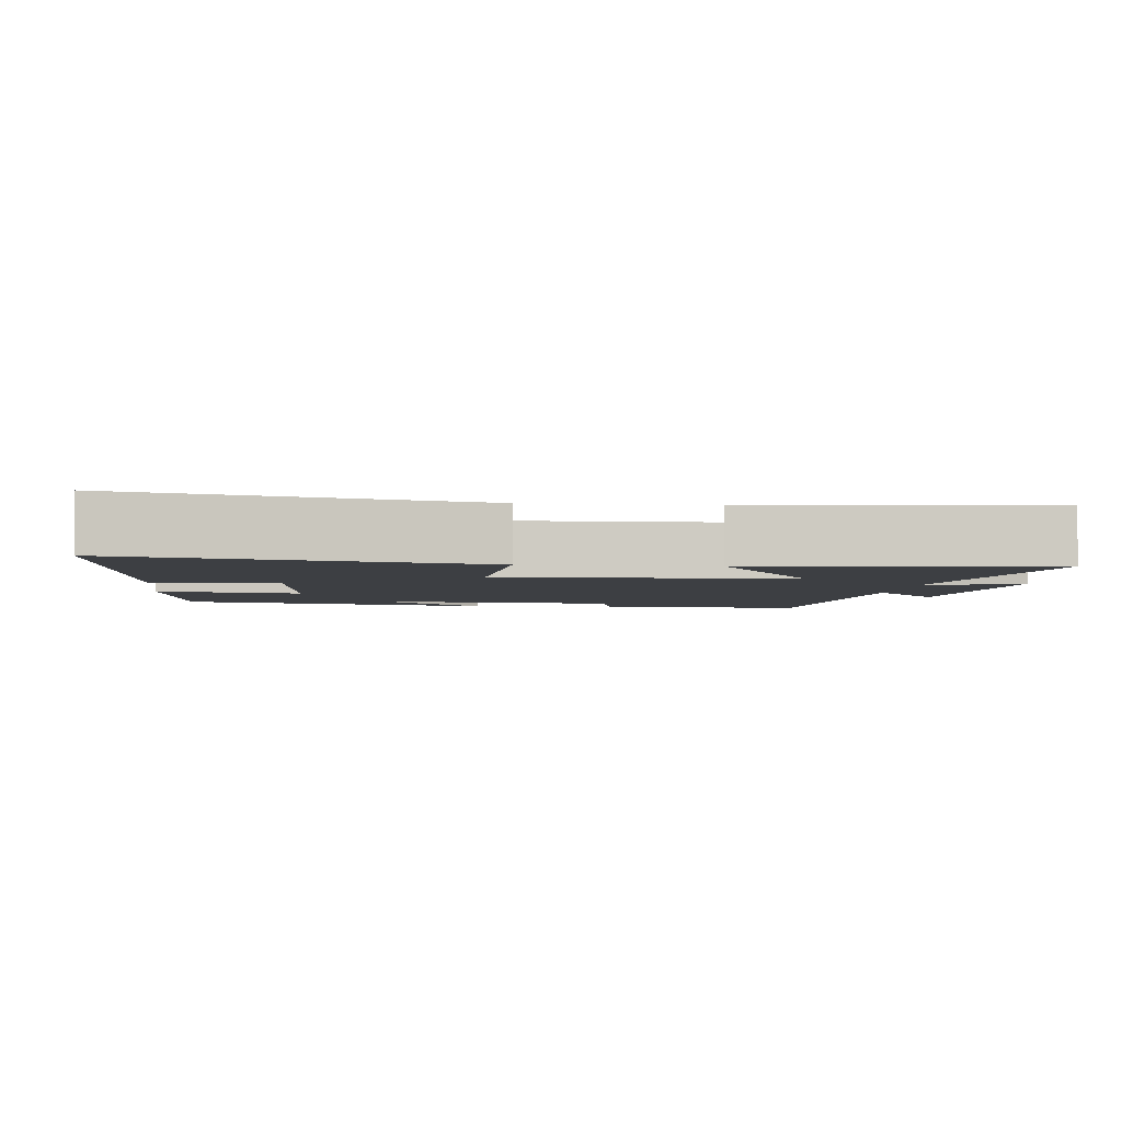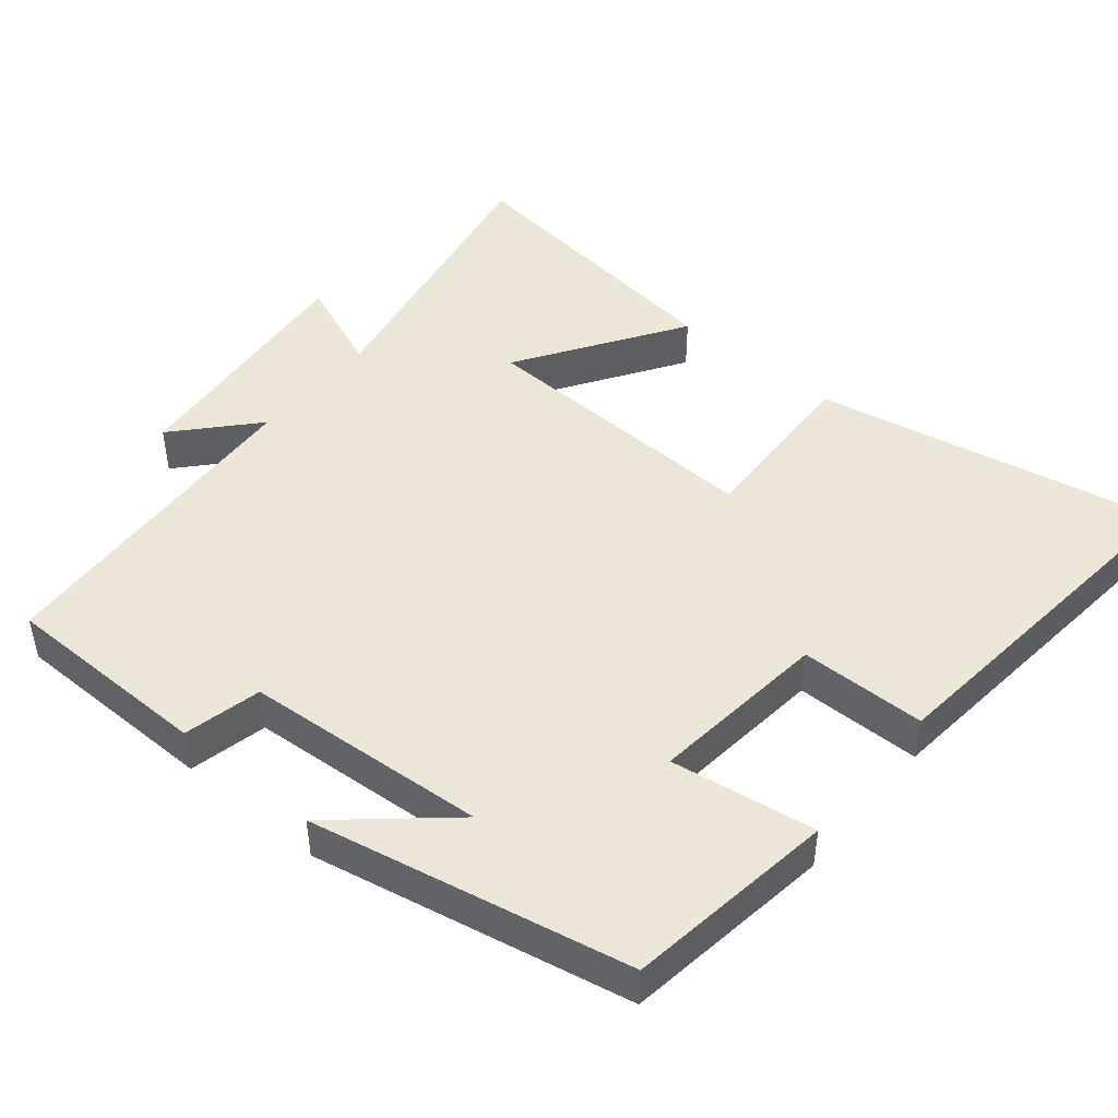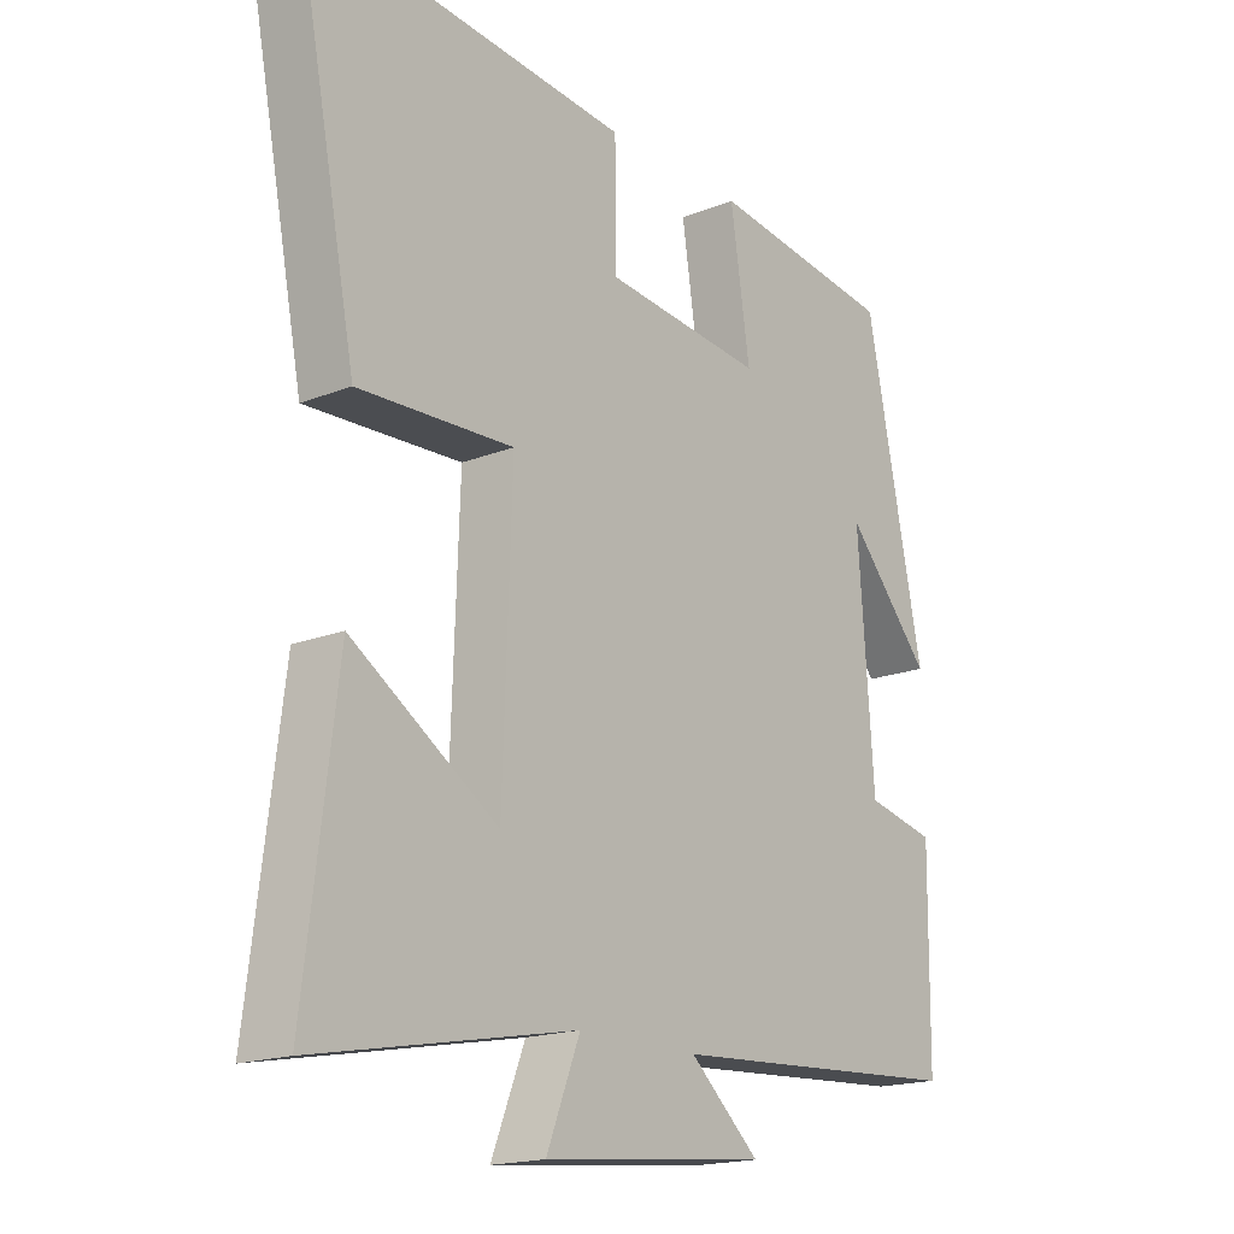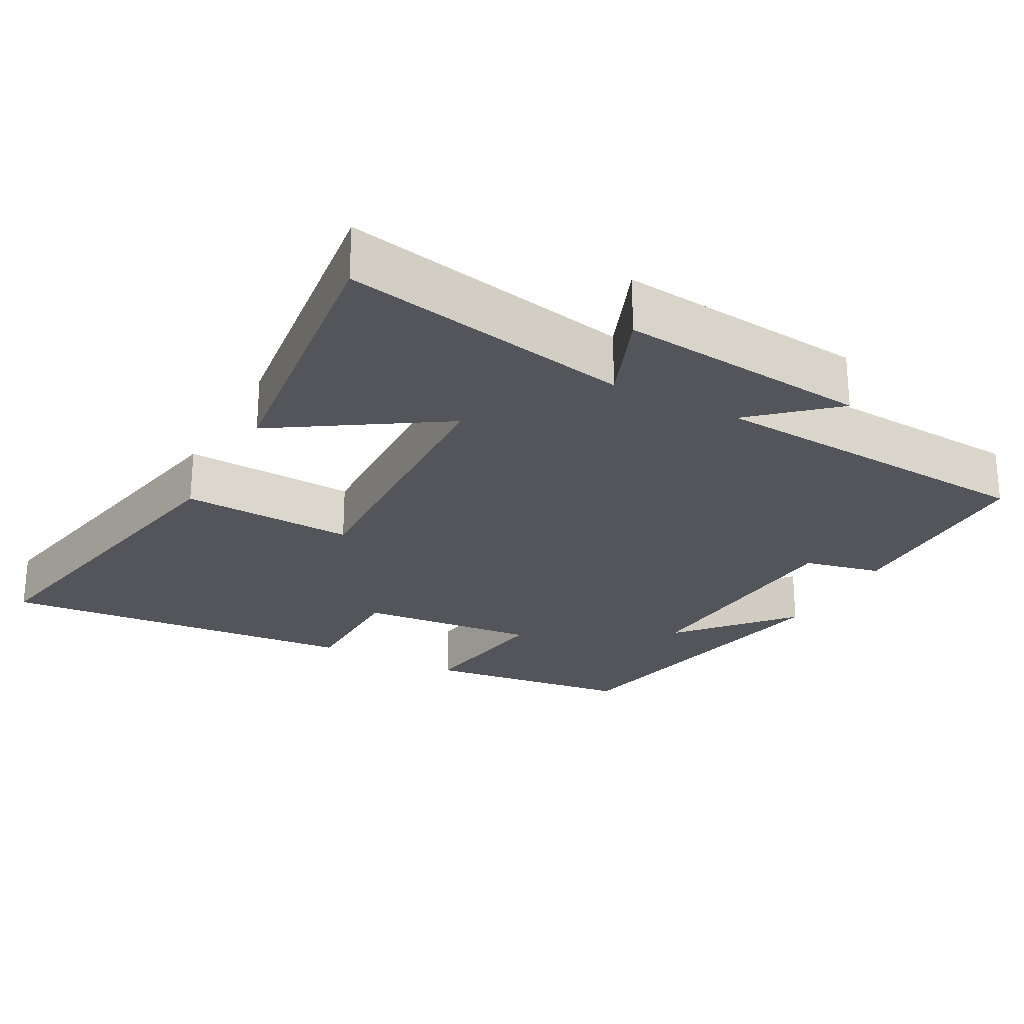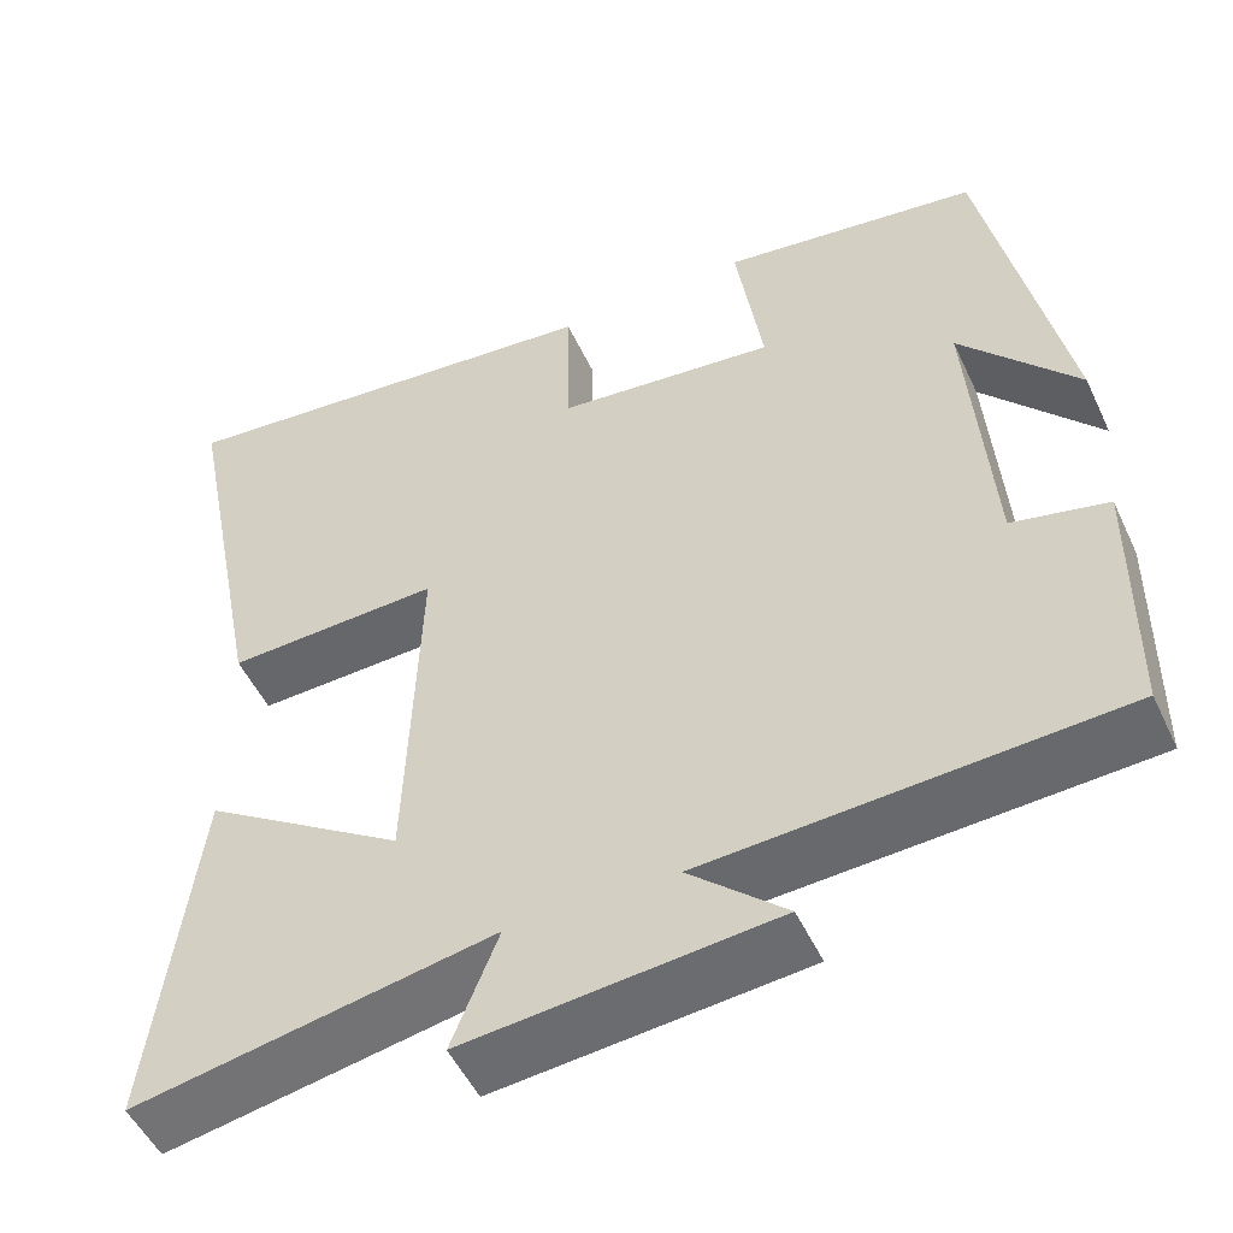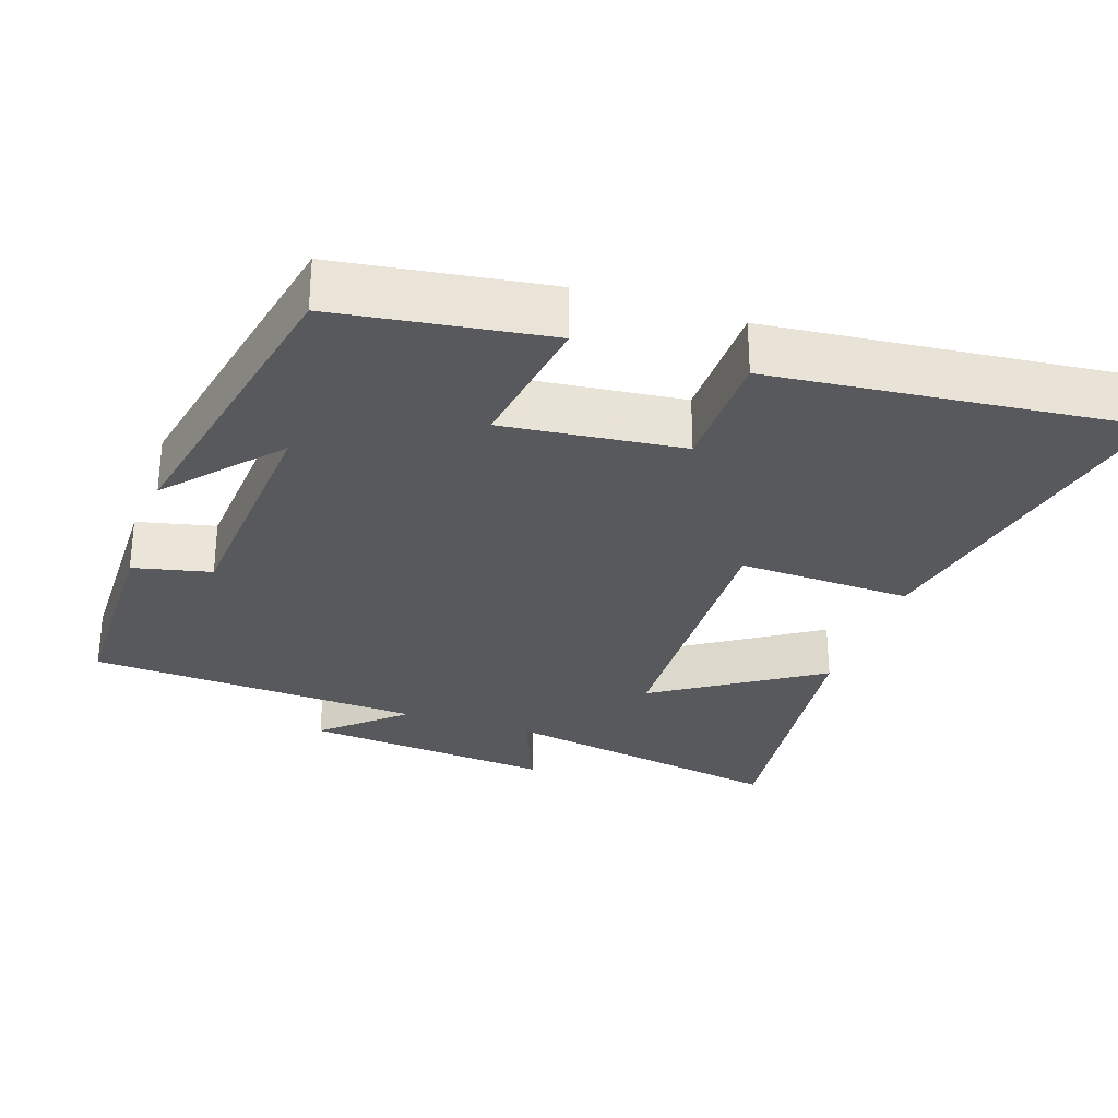
<metadata>
{"format":"obj","ext":"obj","renderer":"f3d","projection":"perspective","resolution":1024,"background":"white","views":[{"elev":-3.8,"azim":83.1,"up":"+Y"},{"elev":46.4,"azim":-50.2,"up":"+Y"},{"elev":-17.7,"azim":128.1,"up":"+Z"},{"elev":-25.0,"azim":151.5,"up":"+Y"},{"elev":-51.0,"azim":-155.4,"up":"+Z"},{"elev":-29.2,"azim":-18.6,"up":"+Y"}]}
</metadata>
<code>
v 0.594 0.07 0.549
v 0.5 0.07 0.069
v 0.261 0.07 0.079
v 0.275 0.07 -0.321
v 0.5 0.07 -0.175
v 0.55 0.07 -0.576
v 0.15 0.07 -0.5
v 0.202 0.07 -0.631
v -0.144 0.07 -0.597
v -0.036 0.07 -0.5
v -0.497 0.07 -0.472
v -0.5 0.07 -0.184
v -0.393 0.07 -0.16
v -0.369 0.07 0.174
v -0.5 0.07 0.024
v -0.411 0.07 0.46
v -0.123 0.07 0.5
v -0.153 0.07 0.301
v 0.093 0.07 0.327
v 0.095 0.07 0.5
v 0.594 0 0.549
v 0.5 0 0.069
v 0.261 0 0.079
v 0.275 0 -0.321
v 0.5 0 -0.175
v 0.55 0 -0.576
v 0.15 0 -0.5
v 0.202 0 -0.631
v -0.144 0 -0.597
v -0.036 0 -0.5
v -0.497 0 -0.472
v -0.5 0 -0.184
v -0.393 0 -0.16
v -0.369 0 0.174
v -0.5 0 0.024
v -0.411 0 0.46
v -0.123 0 0.5
v -0.153 0 0.301
v 0.093 0 0.327
v 0.095 0 0.5
f 19 20 1 2
f 18 19 2 3
f 16 17 18
f 14 15 16
f 14 16 18
f 13 14 18 3
f 10 11 12 13
f 7 8 9 10
f 7 10 13 3
f 4 5 6 7
f 3 4 7
f 22 21 40 39
f 23 22 39 38
f 38 37 36
f 36 35 34
f 38 36 34
f 23 38 34 33
f 33 32 31 30
f 30 29 28 27
f 23 33 30 27
f 27 26 25 24
f 27 24 23
f 1 21 22 2
f 2 22 23 3
f 3 23 24 4
f 4 24 25 5
f 5 25 26 6
f 6 26 27 7
f 7 27 28 8
f 8 28 29 9
f 9 29 30 10
f 10 30 31 11
f 11 31 32 12
f 12 32 33 13
f 13 33 34 14
f 14 34 35 15
f 15 35 36 16
f 16 36 37 17
f 17 37 38 18
f 18 38 39 19
f 19 39 40 20
f 20 40 21 1

</code>
